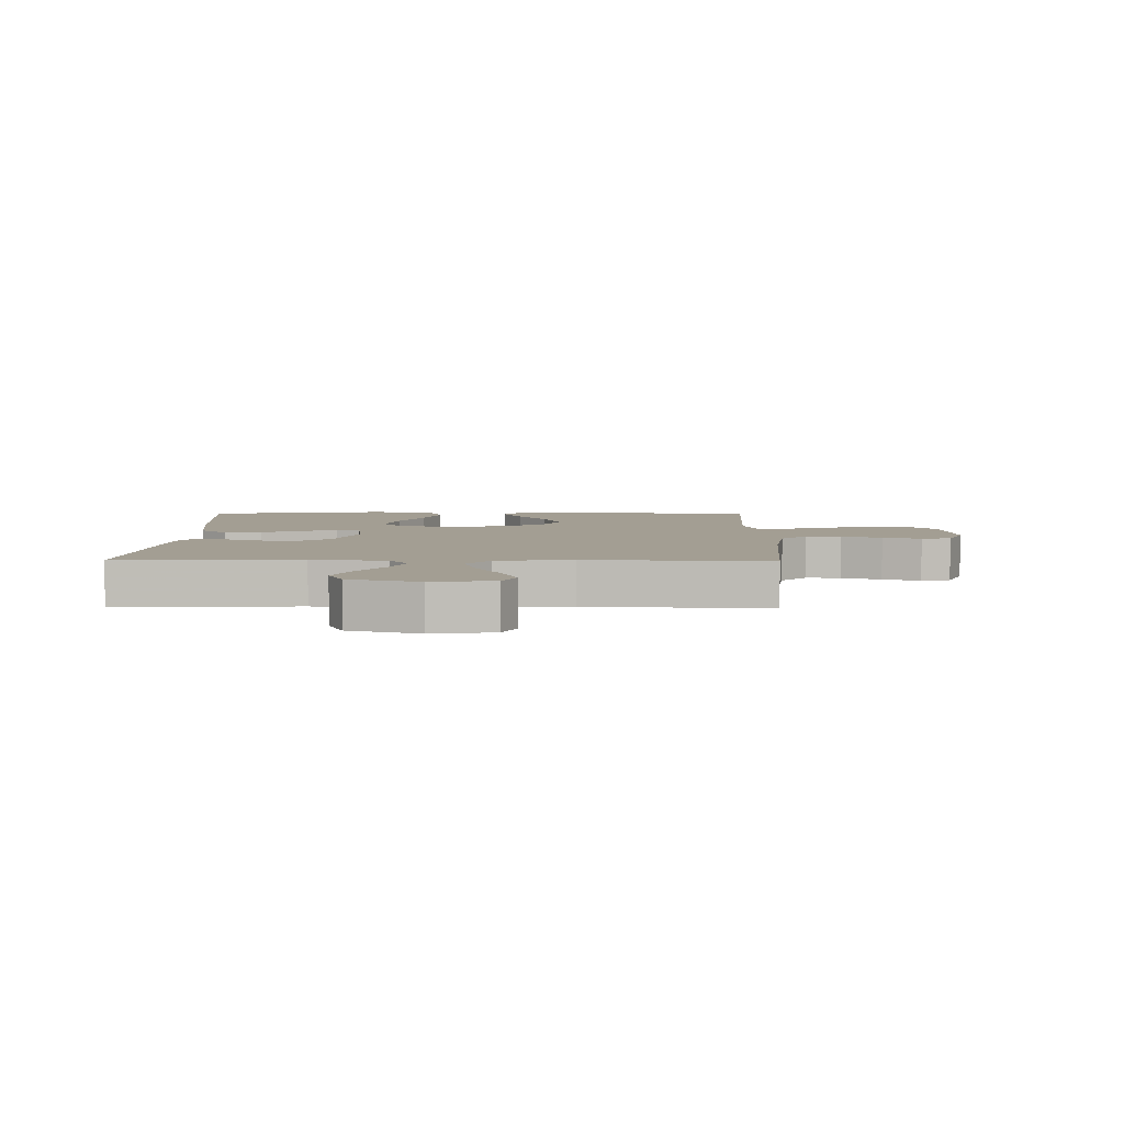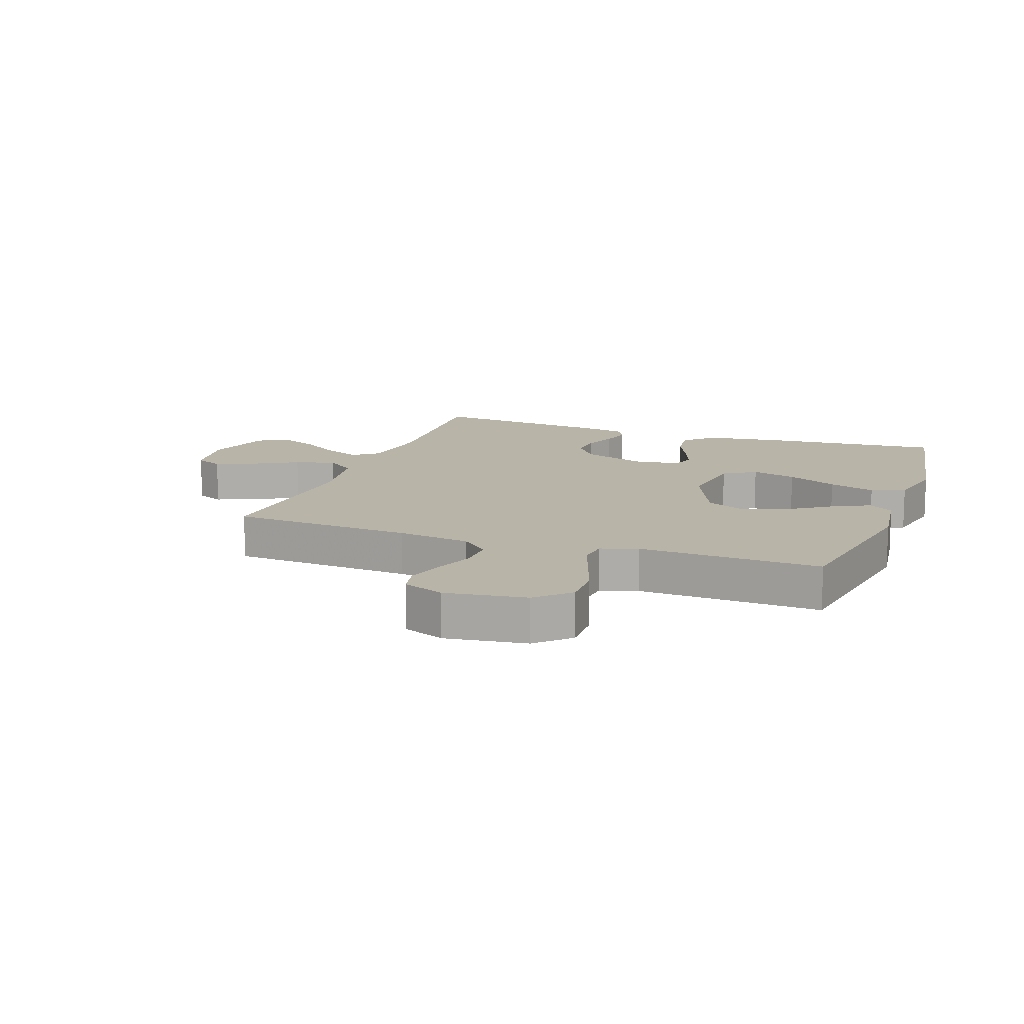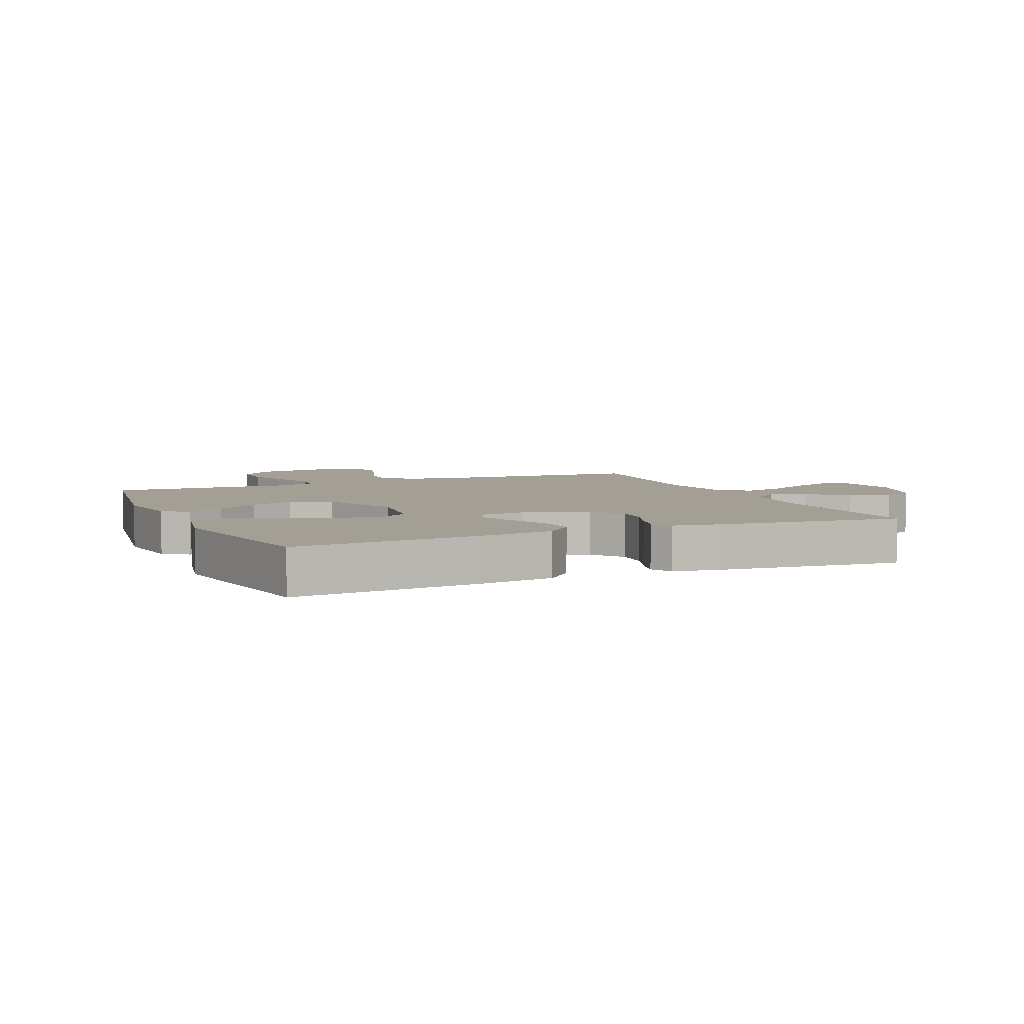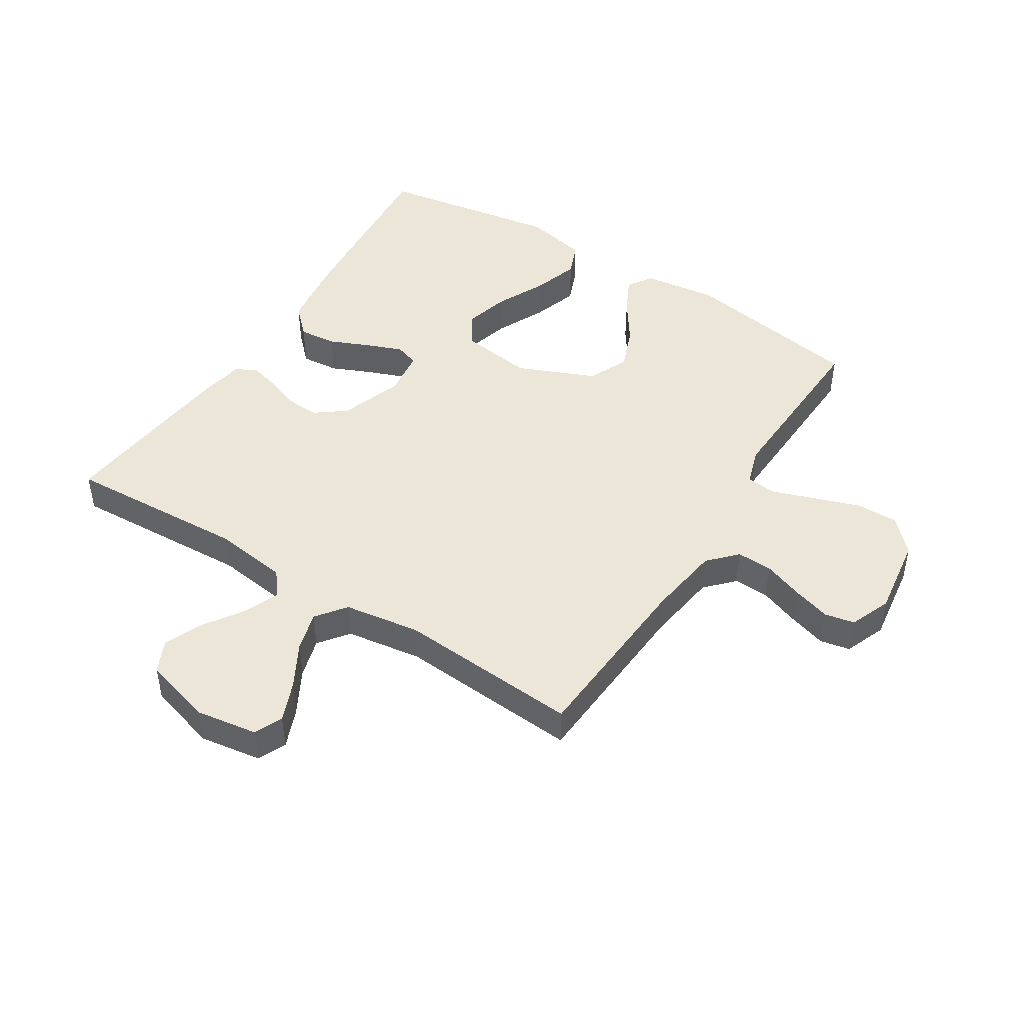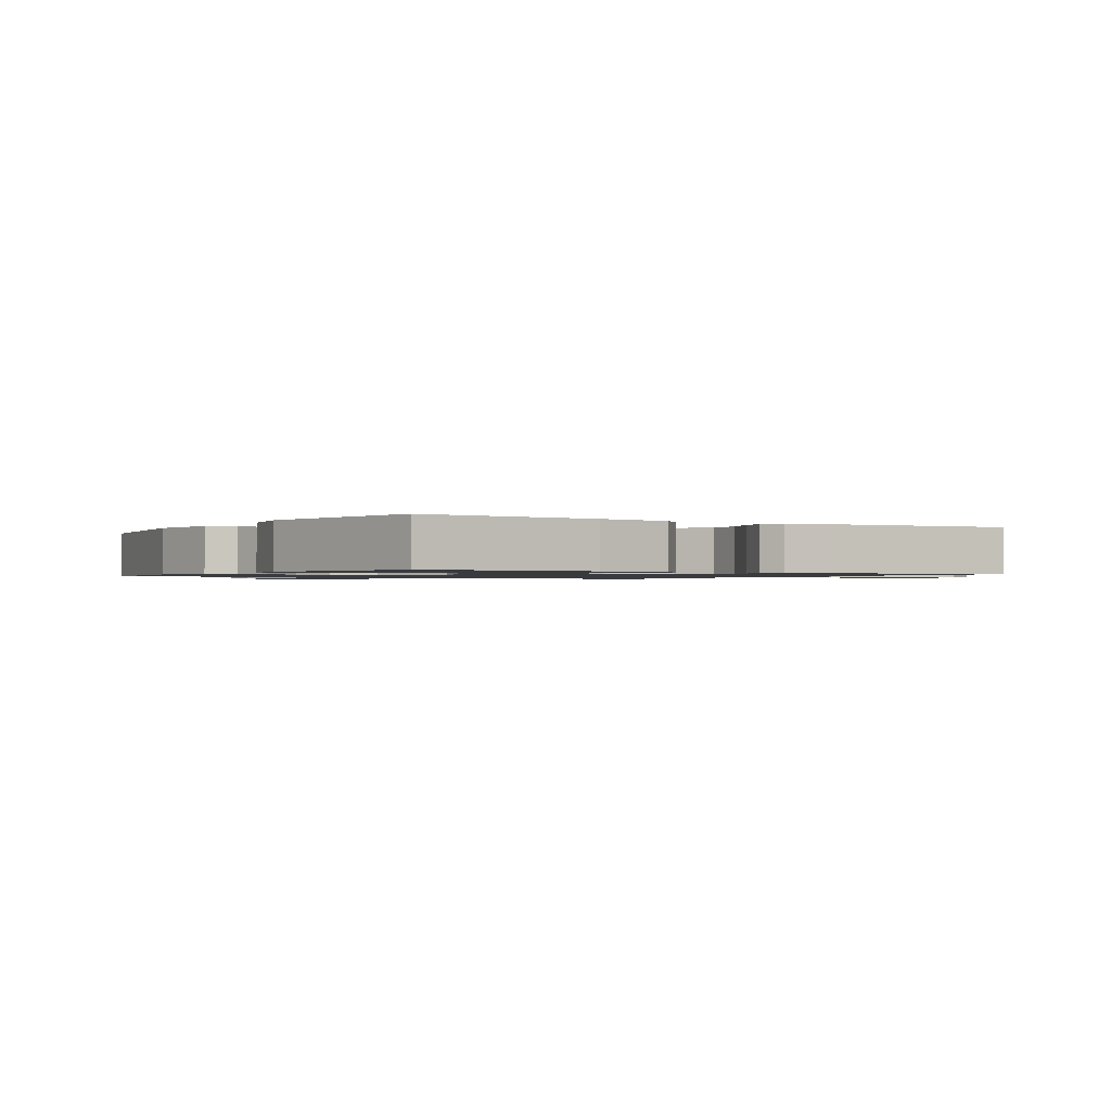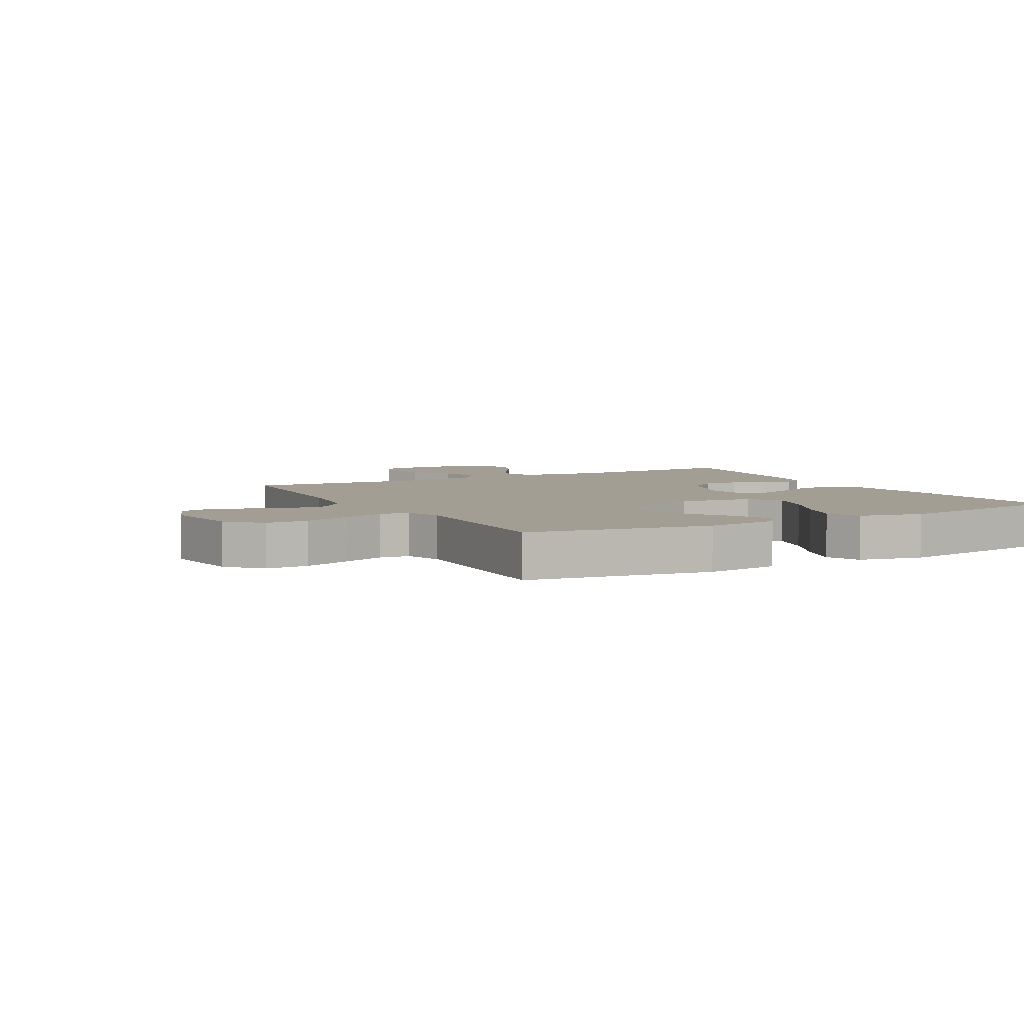
<metadata>
{"format":"obj","ext":"obj","renderer":"f3d","projection":"perspective","resolution":1024,"background":"white","views":[{"elev":5.2,"azim":-88.9,"up":"+Y"},{"elev":13.1,"azim":19.9,"up":"+Y"},{"elev":5.5,"azim":156.5,"up":"+Y"},{"elev":46.3,"azim":-57.6,"up":"+Y"},{"elev":-1.1,"azim":148.1,"up":"+Y"},{"elev":5.2,"azim":61.3,"up":"+Y"}]}
</metadata>
<code>
v 0.5 0.07 0.5
v 0.549 0.07 0.2
v 0.533 0.07 0.078
v 0.492 0.07 0.051
v 0.432 0.07 0.081
v 0.362 0.07 0.129
v 0.29 0.07 0.157
v 0.223 0.07 0.127
v 0.169 0.07 0
v 0.185 0.07 -0.122
v 0.238 0.07 -0.156
v 0.312 0.07 -0.136
v 0.395 0.07 -0.097
v 0.472 0.07 -0.072
v 0.528 0.07 -0.095
v 0.55 0.07 -0.2
v 0.5 0.07 -0.5
v 0.2 0.07 -0.474
v 0.076 0.07 -0.456
v 0.032 0.07 -0.411
v 0.038 0.07 -0.349
v 0.067 0.07 -0.283
v 0.09 0.07 -0.224
v 0.077 0.07 -0.184
v 0 0.07 -0.174
v -0.104 0.07 -0.21
v -0.142 0.07 -0.26
v -0.139 0.07 -0.317
v -0.118 0.07 -0.373
v -0.105 0.07 -0.422
v -0.124 0.07 -0.456
v -0.2 0.07 -0.469
v -0.5 0.07 -0.5
v -0.484 0.07 -0.2
v -0.5 0.07 -0.077
v -0.541 0.07 -0.045
v -0.599 0.07 -0.069
v -0.664 0.07 -0.112
v -0.727 0.07 -0.139
v -0.78 0.07 -0.114
v -0.813 0.07 0
v -0.797 0.07 0.102
v -0.751 0.07 0.123
v -0.685 0.07 0.096
v -0.613 0.07 0.056
v -0.547 0.07 0.037
v -0.498 0.07 0.074
v -0.479 0.07 0.2
v -0.5 0.07 0.5
v -0.2 0.07 0.519
v -0.079 0.07 0.536
v -0.033 0.07 0.579
v -0.035 0.07 0.638
v -0.059 0.07 0.704
v -0.078 0.07 0.767
v -0.068 0.07 0.816
v 0 0.07 0.843
v 0.133 0.07 0.824
v 0.186 0.07 0.773
v 0.185 0.07 0.704
v 0.159 0.07 0.628
v 0.134 0.07 0.558
v 0.139 0.07 0.508
v 0.2 0.07 0.488
v 0.5 0 0.5
v 0.549 0 0.2
v 0.533 0 0.078
v 0.492 0 0.051
v 0.432 0 0.081
v 0.362 0 0.129
v 0.29 0 0.157
v 0.223 0 0.127
v 0.169 0 0
v 0.185 0 -0.122
v 0.238 0 -0.156
v 0.312 0 -0.136
v 0.395 0 -0.097
v 0.472 0 -0.072
v 0.528 0 -0.095
v 0.55 0 -0.2
v 0.5 0 -0.5
v 0.2 0 -0.474
v 0.076 0 -0.456
v 0.032 0 -0.411
v 0.038 0 -0.349
v 0.067 0 -0.283
v 0.09 0 -0.224
v 0.077 0 -0.184
v 0 0 -0.174
v -0.104 0 -0.21
v -0.142 0 -0.26
v -0.139 0 -0.317
v -0.118 0 -0.373
v -0.105 0 -0.422
v -0.124 0 -0.456
v -0.2 0 -0.469
v -0.5 0 -0.5
v -0.484 0 -0.2
v -0.5 0 -0.077
v -0.541 0 -0.045
v -0.599 0 -0.069
v -0.664 0 -0.112
v -0.727 0 -0.139
v -0.78 0 -0.114
v -0.813 0 0
v -0.797 0 0.102
v -0.751 0 0.123
v -0.685 0 0.096
v -0.613 0 0.056
v -0.547 0 0.037
v -0.498 0 0.074
v -0.479 0 0.2
v -0.5 0 0.5
v -0.2 0 0.519
v -0.079 0 0.536
v -0.033 0 0.579
v -0.035 0 0.638
v -0.059 0 0.704
v -0.078 0 0.767
v -0.068 0 0.816
v 0 0 0.843
v 0.133 0 0.824
v 0.186 0 0.773
v 0.185 0 0.704
v 0.159 0 0.628
v 0.134 0 0.558
v 0.139 0 0.508
v 0.2 0 0.488
f 60 61 62
f 59 60 62
f 58 59 62
f 57 58 62
f 56 57 62
f 55 56 62
f 54 55 62
f 53 54 62
f 52 53 62 63
f 51 52 63
f 50 51 63 64
f 48 49 50 64
f 43 44 45
f 42 43 45
f 41 42 45
f 40 41 45
f 39 40 45
f 38 39 45
f 37 38 45
f 36 37 45 46
f 35 36 46 47
f 32 33 34
f 31 32 34
f 30 31 34
f 29 30 34
f 28 29 34
f 35 47 48
f 34 35 48
f 28 34 48
f 27 28 48
f 20 21 22
f 19 20 22
f 18 19 22
f 17 18 22
f 16 17 22
f 15 16 22
f 14 15 22
f 13 14 22
f 12 13 22
f 11 12 22 23
f 10 11 23 24
f 4 5 6
f 3 4 6
f 2 3 6
f 1 2 6
f 64 1 6
f 64 6 7
f 26 27 48 64
f 25 26 64
f 9 10 24 25
f 8 9 25 64
f 7 8 64
f 126 125 124
f 126 124 123
f 126 123 122
f 126 122 121
f 126 121 120
f 126 120 119
f 126 119 118
f 126 118 117
f 127 126 117 116
f 127 116 115
f 128 127 115 114
f 128 114 113 112
f 109 108 107
f 109 107 106
f 109 106 105
f 109 105 104
f 109 104 103
f 109 103 102
f 109 102 101
f 110 109 101 100
f 111 110 100 99
f 98 97 96
f 98 96 95
f 98 95 94
f 98 94 93
f 98 93 92
f 112 111 99
f 112 99 98
f 112 98 92
f 112 92 91
f 86 85 84
f 86 84 83
f 86 83 82
f 86 82 81
f 86 81 80
f 86 80 79
f 86 79 78
f 86 78 77
f 86 77 76
f 87 86 76 75
f 88 87 75 74
f 70 69 68
f 70 68 67
f 70 67 66
f 70 66 65
f 70 65 128
f 71 70 128
f 128 112 91 90
f 128 90 89
f 89 88 74 73
f 128 89 73 72
f 128 72 71
f 1 65 66 2
f 2 66 67 3
f 3 67 68 4
f 4 68 69 5
f 5 69 70 6
f 6 70 71 7
f 7 71 72 8
f 8 72 73 9
f 9 73 74 10
f 10 74 75 11
f 11 75 76 12
f 12 76 77 13
f 13 77 78 14
f 14 78 79 15
f 15 79 80 16
f 16 80 81 17
f 17 81 82 18
f 18 82 83 19
f 19 83 84 20
f 20 84 85 21
f 21 85 86 22
f 22 86 87 23
f 23 87 88 24
f 24 88 89 25
f 25 89 90 26
f 26 90 91 27
f 27 91 92 28
f 28 92 93 29
f 29 93 94 30
f 30 94 95 31
f 31 95 96 32
f 32 96 97 33
f 33 97 98 34
f 34 98 99 35
f 35 99 100 36
f 36 100 101 37
f 37 101 102 38
f 38 102 103 39
f 39 103 104 40
f 40 104 105 41
f 41 105 106 42
f 42 106 107 43
f 43 107 108 44
f 44 108 109 45
f 45 109 110 46
f 46 110 111 47
f 47 111 112 48
f 48 112 113 49
f 49 113 114 50
f 50 114 115 51
f 51 115 116 52
f 52 116 117 53
f 53 117 118 54
f 54 118 119 55
f 55 119 120 56
f 56 120 121 57
f 57 121 122 58
f 58 122 123 59
f 59 123 124 60
f 60 124 125 61
f 61 125 126 62
f 62 126 127 63
f 63 127 128 64
f 64 128 65 1

</code>
